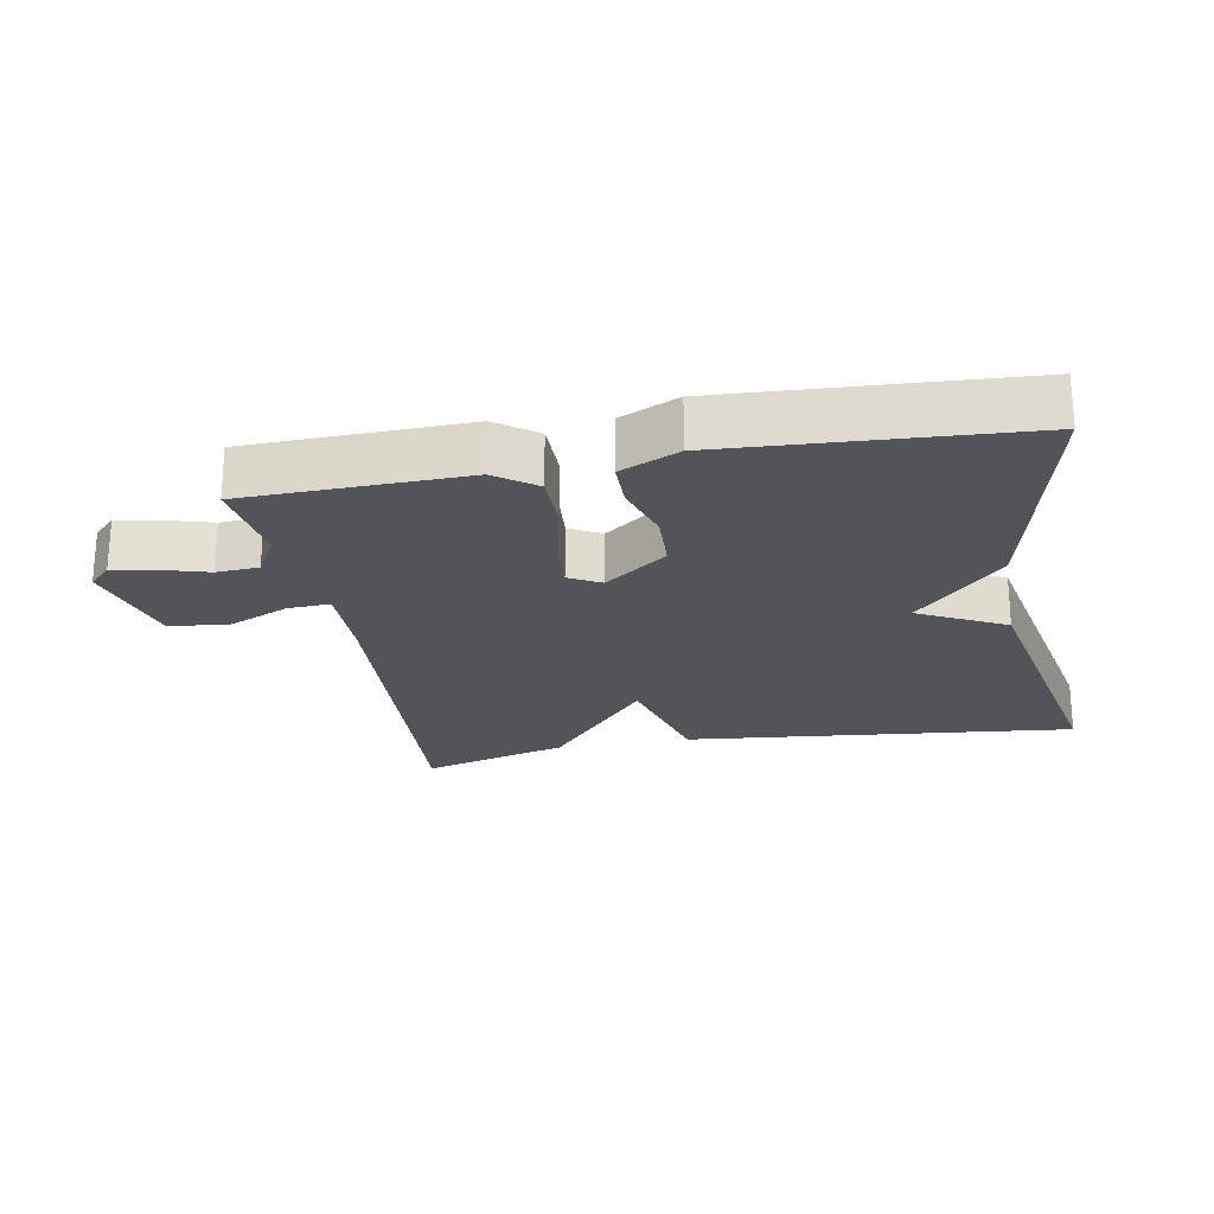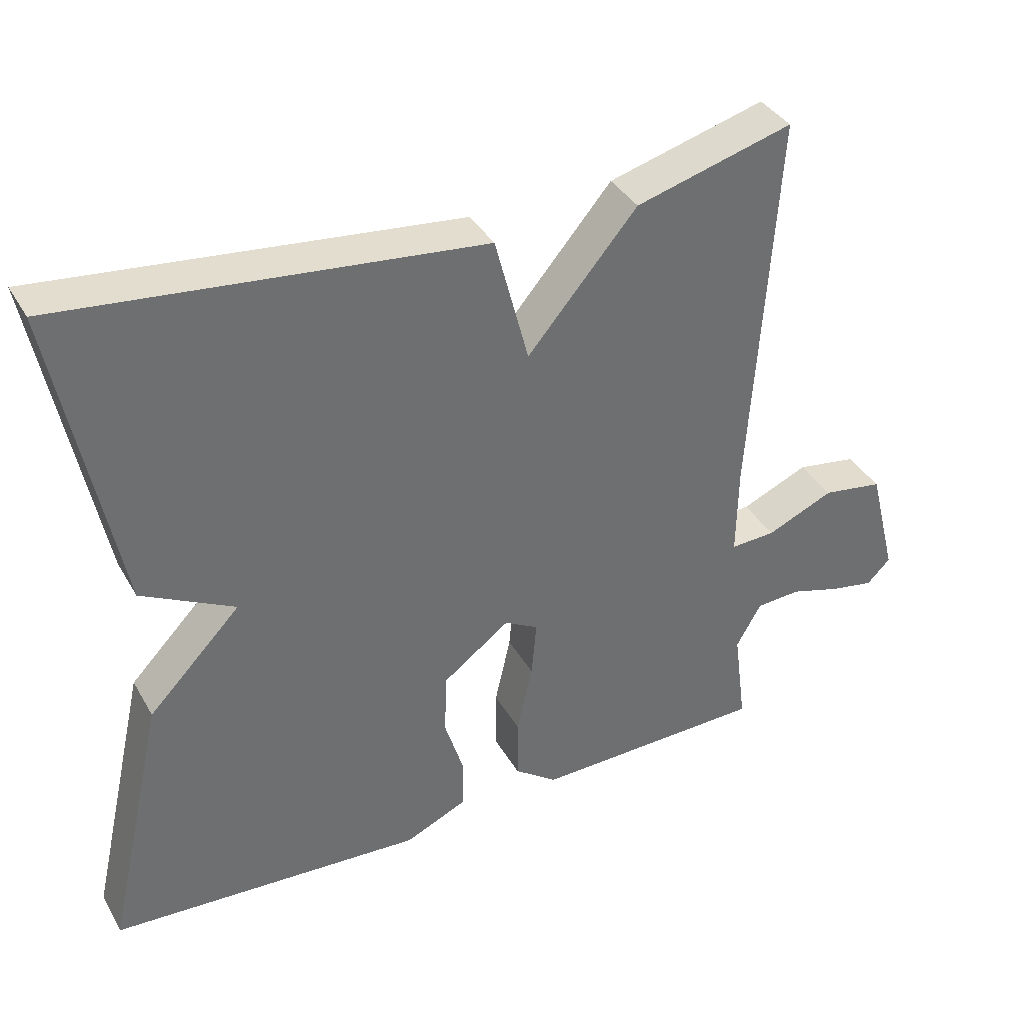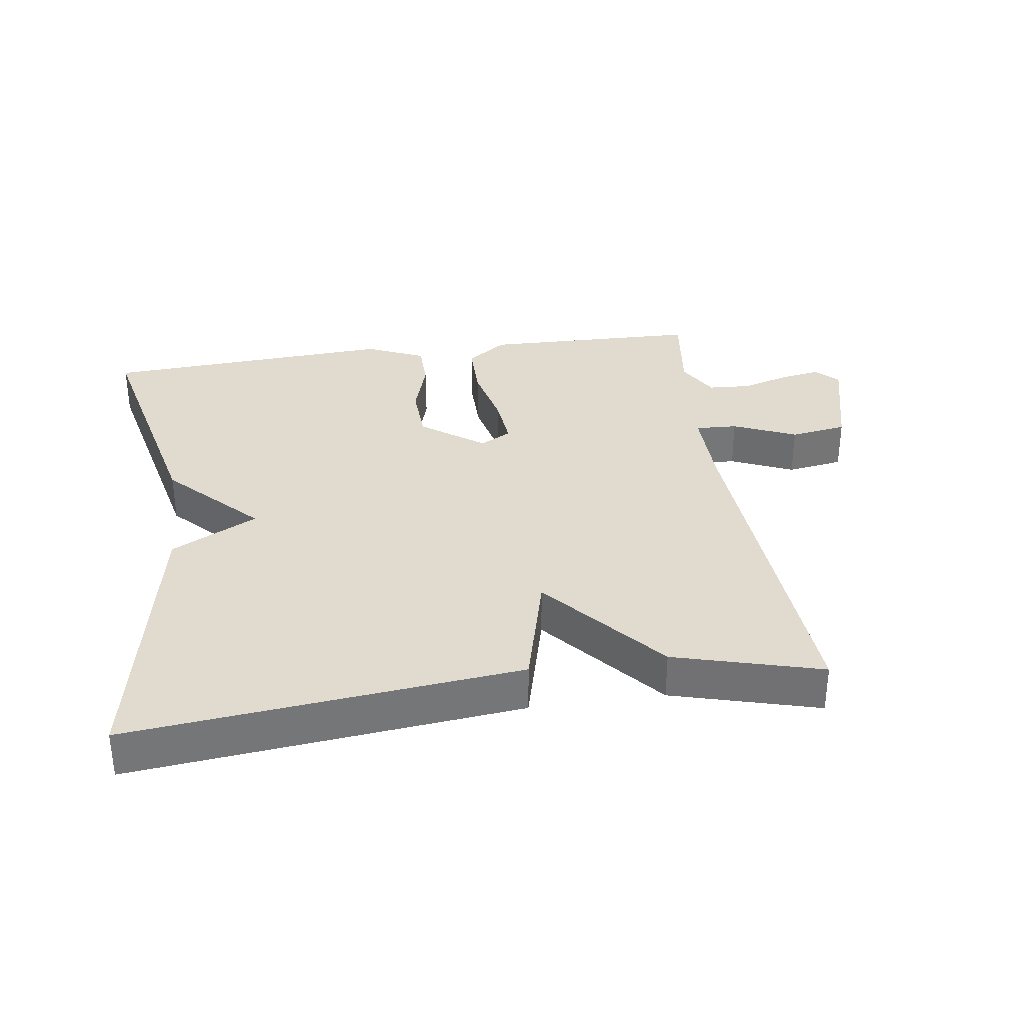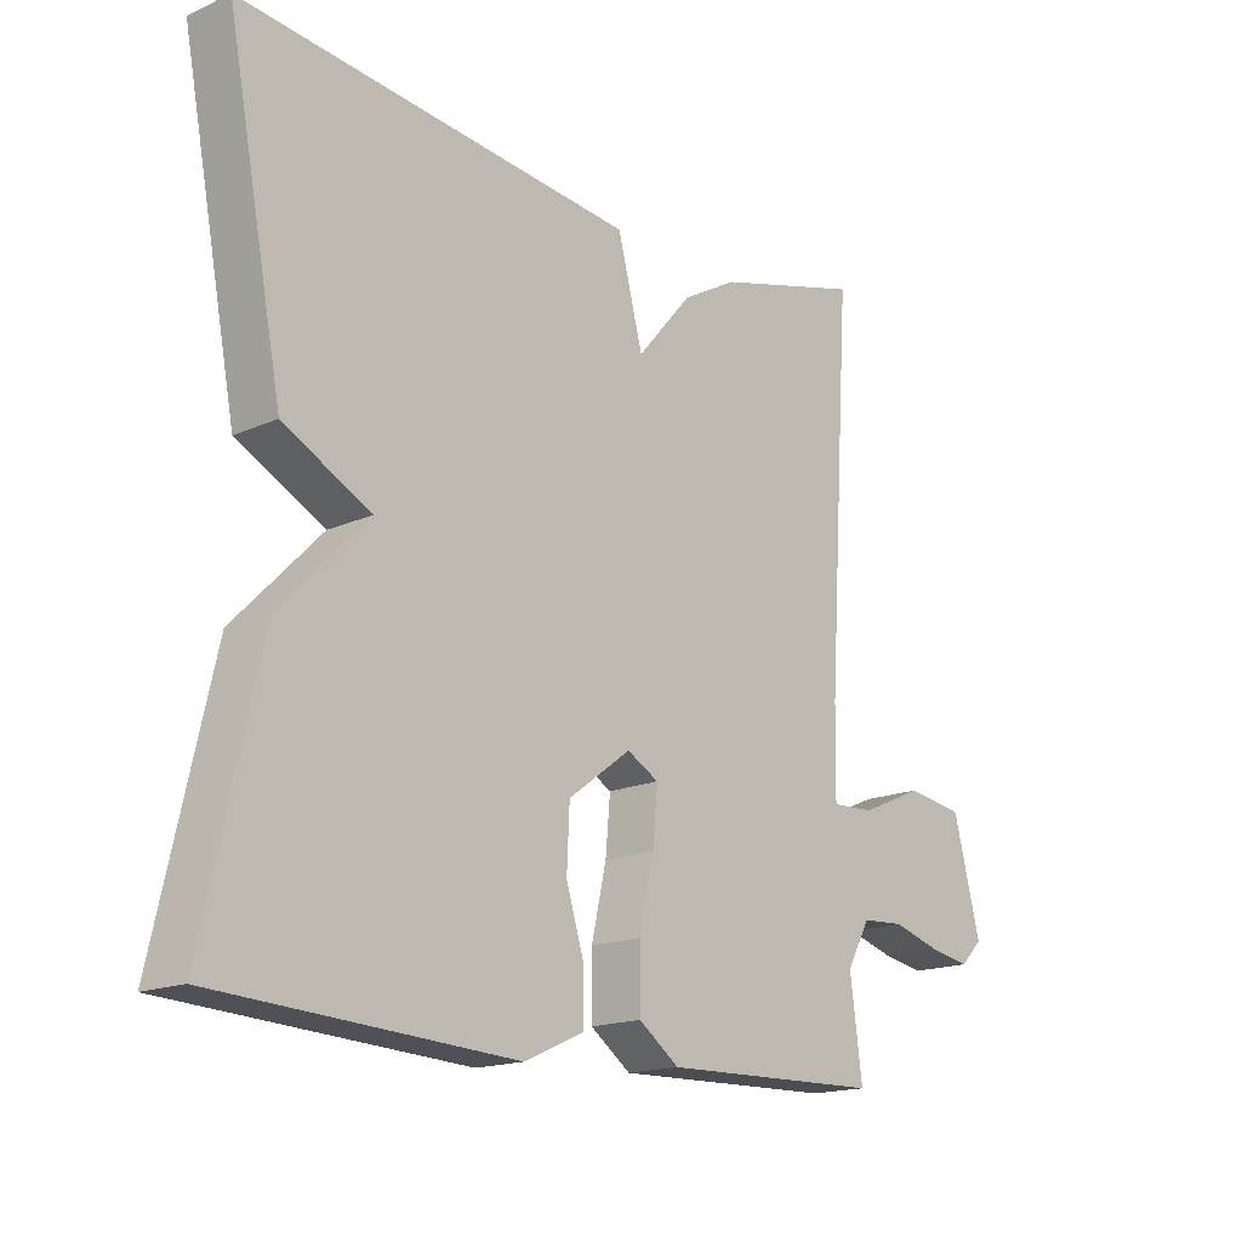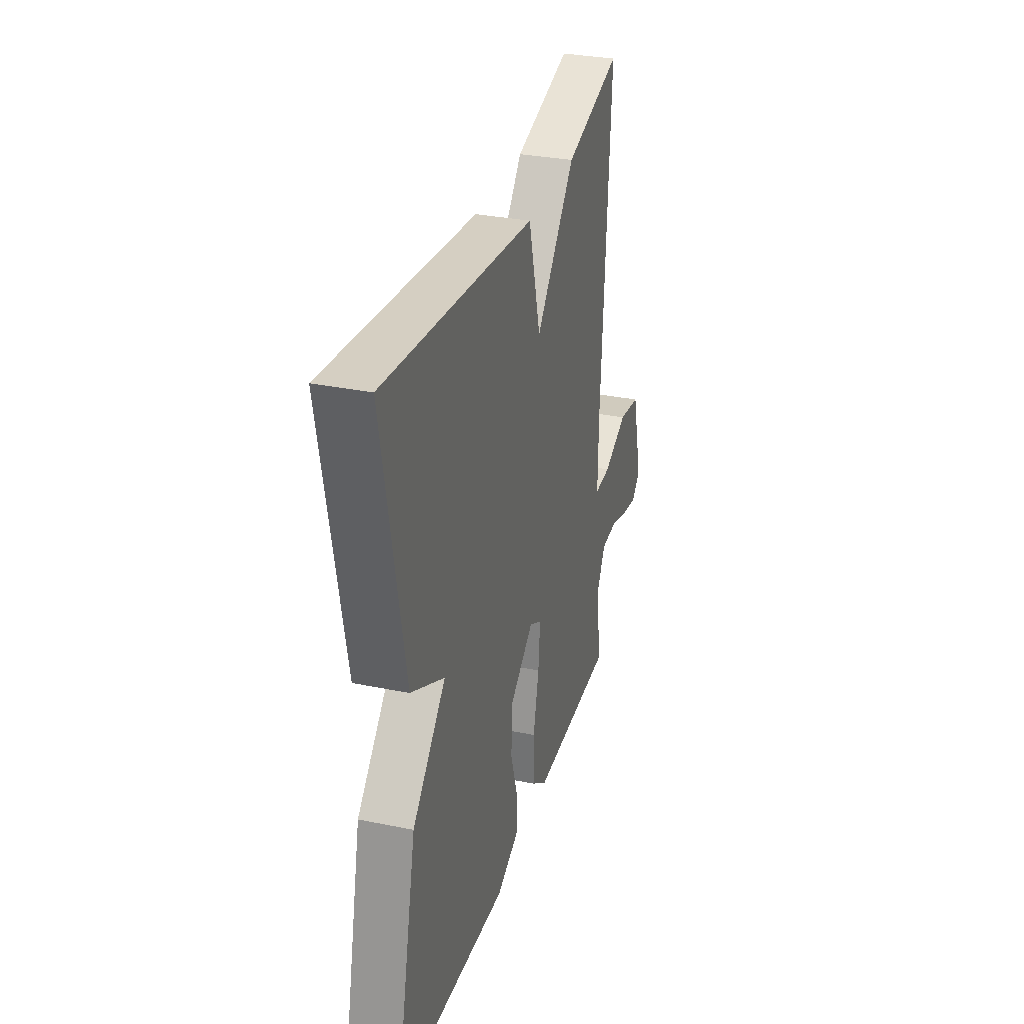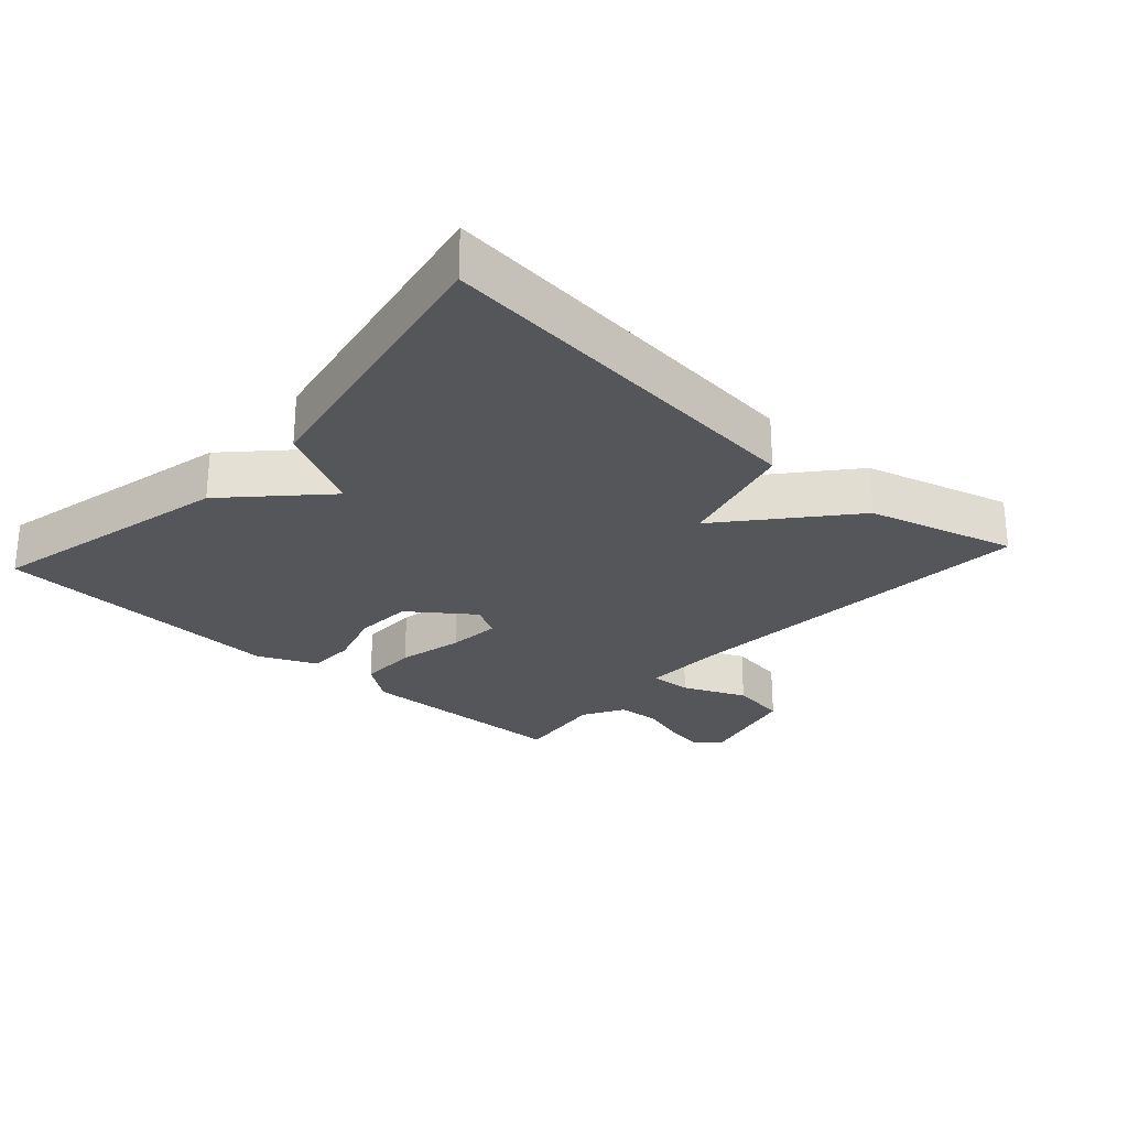
<metadata>
{"format":"obj","ext":"obj","renderer":"f3d","projection":"perspective","resolution":1024,"background":"white","views":[{"elev":-23.0,"azim":-169.5,"up":"+Y"},{"elev":37.5,"azim":-26.8,"up":"+Z"},{"elev":33.6,"azim":-8.2,"up":"+Y"},{"elev":-16.7,"azim":-47.9,"up":"+Z"},{"elev":31.4,"azim":-73.8,"up":"+Z"},{"elev":-26.1,"azim":-42.1,"up":"+Y"}]}
</metadata>
<code>
v -0.5 0.07 0.5
v 0.081 0.07 0.439
v 0.128 0.07 0.259
v 0.281 0.07 0.439
v 0.5 0.07 0.5
v 0.465 0.07 -0.044
v 0.463 0.07 -0.17
v 0.526 0.07 -0.167
v 0.62 0.07 -0.126
v 0.705 0.07 -0.139
v 0.745 0.07 -0.296
v 0.712 0.07 -0.329
v 0.651 0.07 -0.318
v 0.58 0.07 -0.297
v 0.517 0.07 -0.301
v 0.482 0.07 -0.363
v 0.5 0.07 -0.5
v 0.174 0.07 -0.508
v 0.114 0.07 -0.464
v 0.114 0.07 -0.376
v 0.136 0.07 -0.278
v 0.143 0.07 -0.199
v 0.096 0.07 -0.173
v 0.003 0.07 -0.242
v -0.001 0.07 -0.329
v 0.026 0.07 -0.416
v 0.025 0.07 -0.487
v -0.062 0.07 -0.526
v -0.5 0.07 -0.5
v -0.417 0.07 -0.133
v -0.288 0.07 0
v -0.417 0.07 0.067
v -0.5 0 0.5
v 0.081 0 0.439
v 0.128 0 0.259
v 0.281 0 0.439
v 0.5 0 0.5
v 0.465 0 -0.044
v 0.463 0 -0.17
v 0.526 0 -0.167
v 0.62 0 -0.126
v 0.705 0 -0.139
v 0.745 0 -0.296
v 0.712 0 -0.329
v 0.651 0 -0.318
v 0.58 0 -0.297
v 0.517 0 -0.301
v 0.482 0 -0.363
v 0.5 0 -0.5
v 0.174 0 -0.508
v 0.114 0 -0.464
v 0.114 0 -0.376
v 0.136 0 -0.278
v 0.143 0 -0.199
v 0.096 0 -0.173
v 0.003 0 -0.242
v -0.001 0 -0.329
v 0.026 0 -0.416
v 0.025 0 -0.487
v -0.062 0 -0.526
v -0.5 0 -0.5
v -0.417 0 -0.133
v -0.288 0 0
v -0.417 0 0.067
f 1 2 3
f 32 1 3
f 31 32 3
f 29 30 31
f 28 29 31
f 27 28 31
f 26 27 31
f 25 26 31
f 24 25 31
f 23 24 31 3
f 4 5 6
f 3 4 6
f 23 3 6
f 22 23 6
f 21 22 6 7
f 19 20 21
f 18 19 21
f 17 18 21
f 16 17 21
f 21 7 8
f 16 21 8
f 15 16 8
f 8 9 10
f 15 8 10
f 14 15 10
f 12 13 14
f 11 12 14
f 10 11 14
f 35 34 33
f 35 33 64
f 35 64 63
f 63 62 61
f 63 61 60
f 63 60 59
f 63 59 58
f 63 58 57
f 63 57 56
f 35 63 56 55
f 38 37 36
f 38 36 35
f 38 35 55
f 38 55 54
f 39 38 54 53
f 53 52 51
f 53 51 50
f 53 50 49
f 53 49 48
f 40 39 53
f 40 53 48
f 40 48 47
f 42 41 40
f 42 40 47
f 42 47 46
f 46 45 44
f 46 44 43
f 46 43 42
f 1 33 34 2
f 2 34 35 3
f 3 35 36 4
f 4 36 37 5
f 5 37 38 6
f 6 38 39 7
f 7 39 40 8
f 8 40 41 9
f 9 41 42 10
f 10 42 43 11
f 11 43 44 12
f 12 44 45 13
f 13 45 46 14
f 14 46 47 15
f 15 47 48 16
f 16 48 49 17
f 17 49 50 18
f 18 50 51 19
f 19 51 52 20
f 20 52 53 21
f 21 53 54 22
f 22 54 55 23
f 23 55 56 24
f 24 56 57 25
f 25 57 58 26
f 26 58 59 27
f 27 59 60 28
f 28 60 61 29
f 29 61 62 30
f 30 62 63 31
f 31 63 64 32
f 32 64 33 1

</code>
